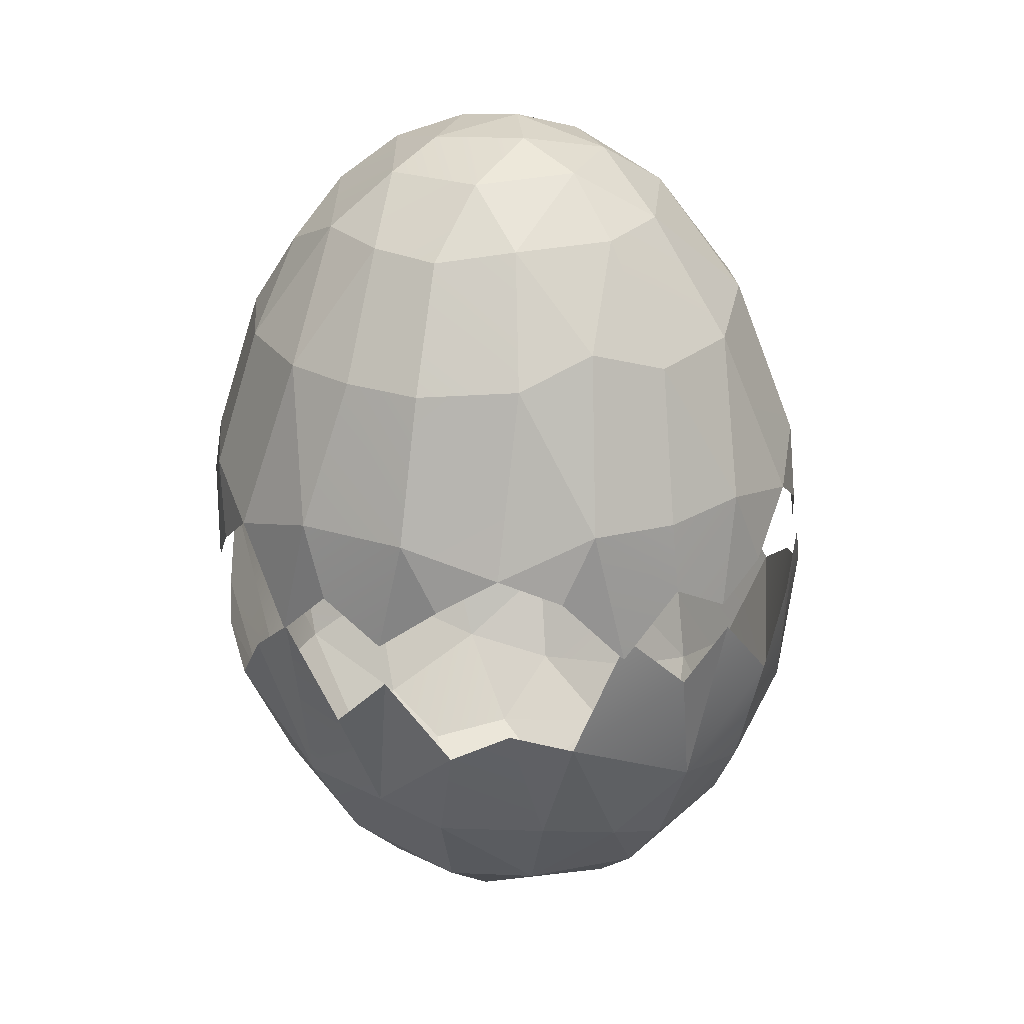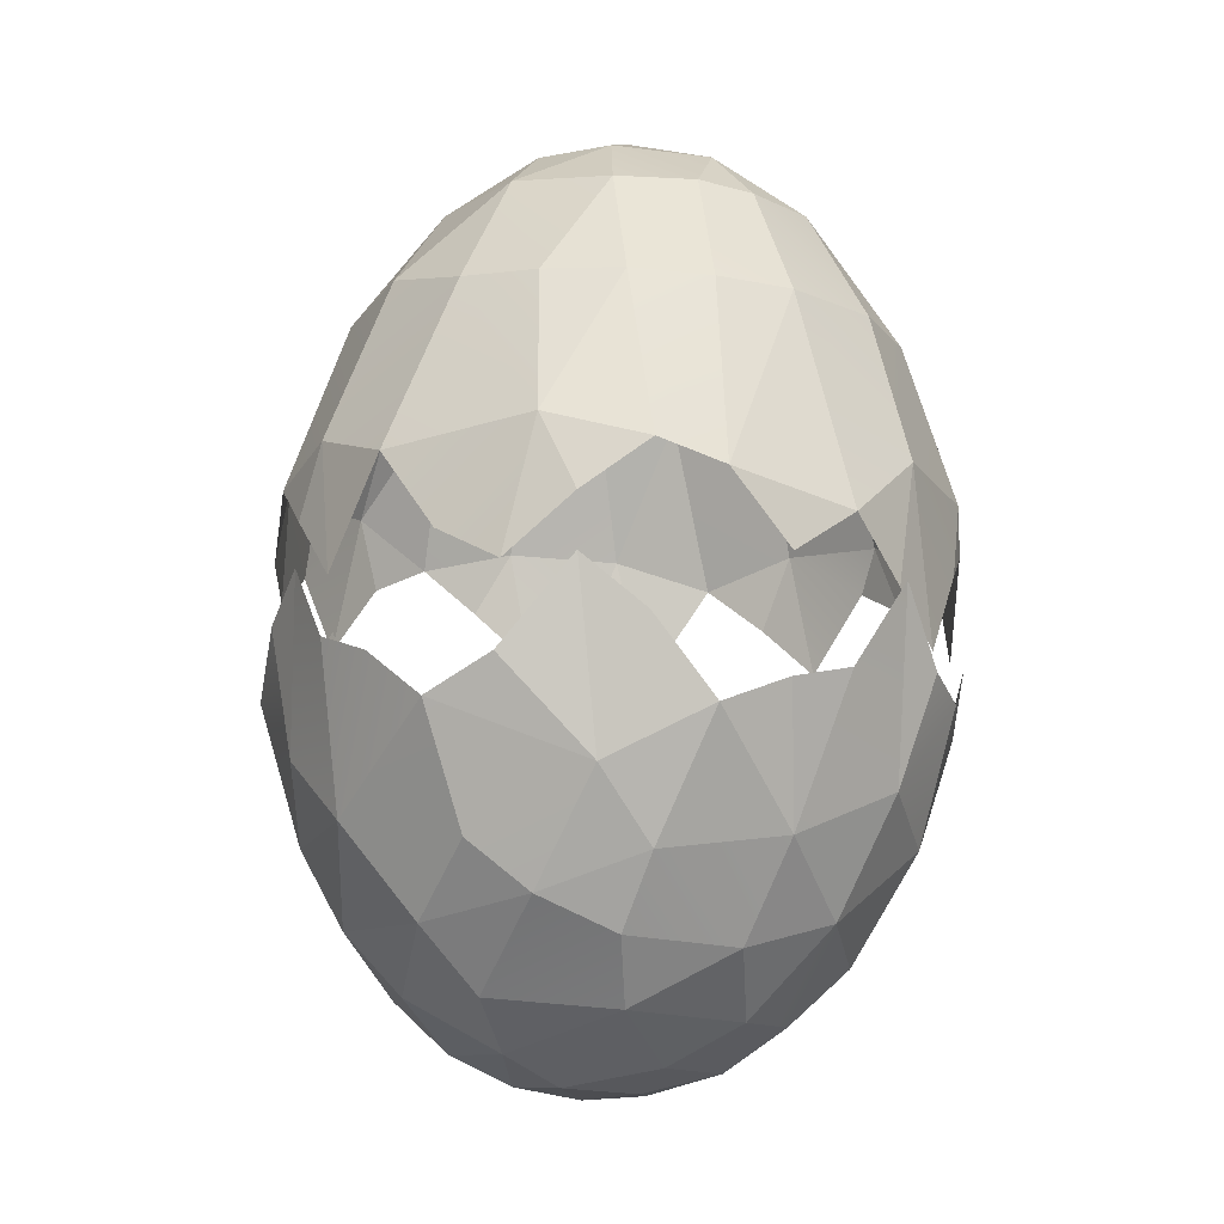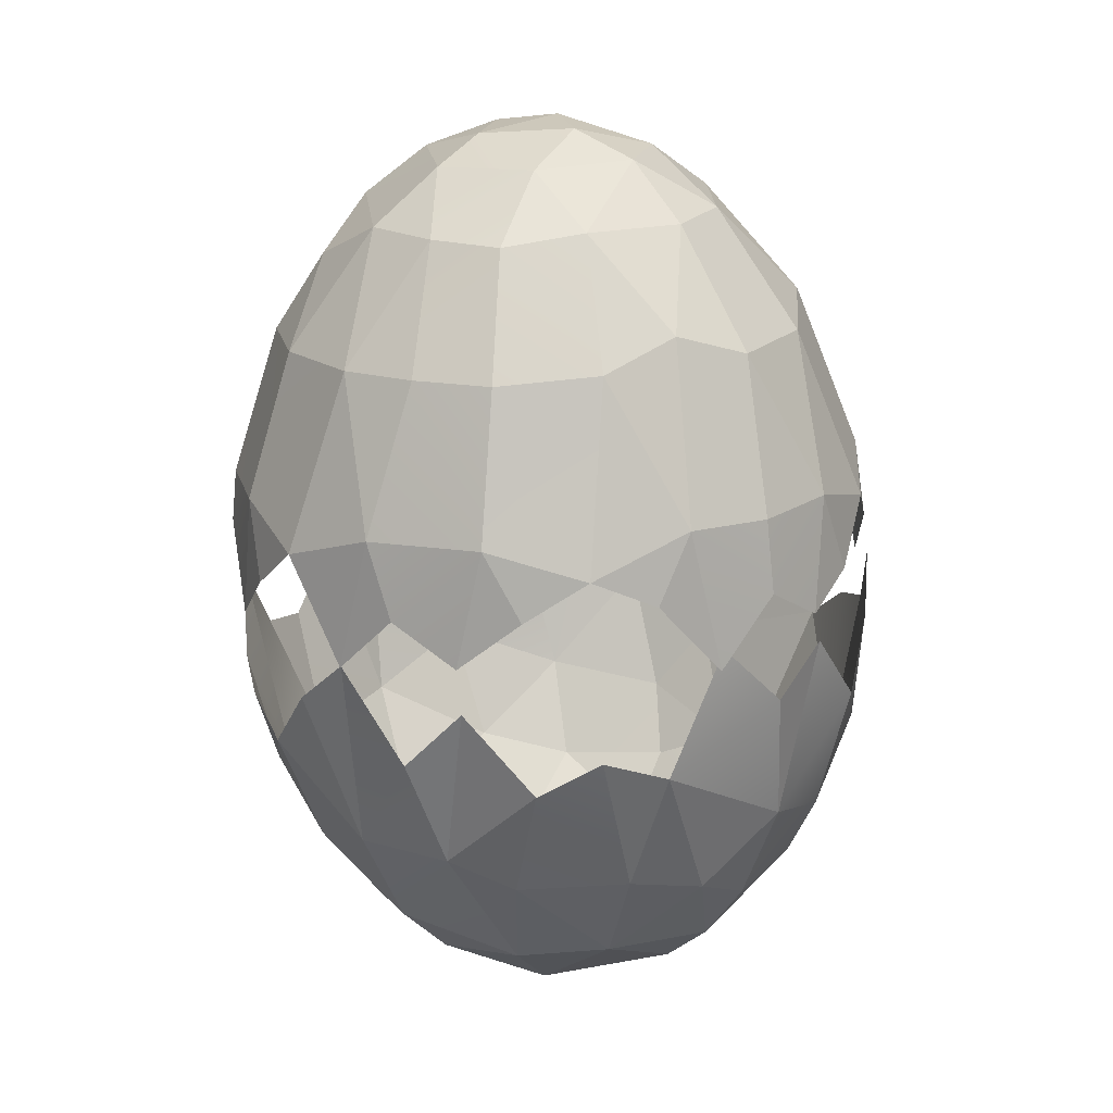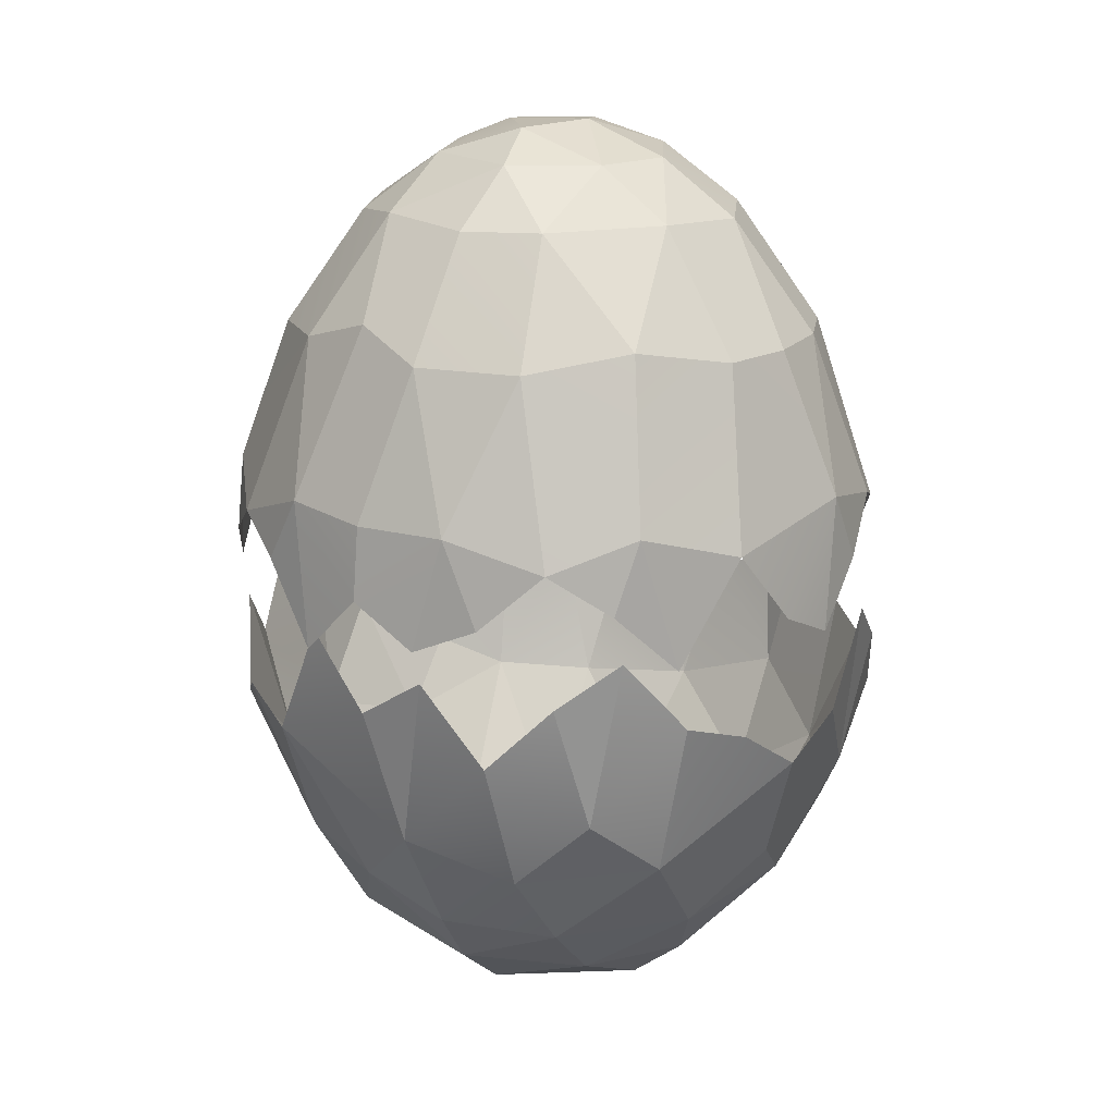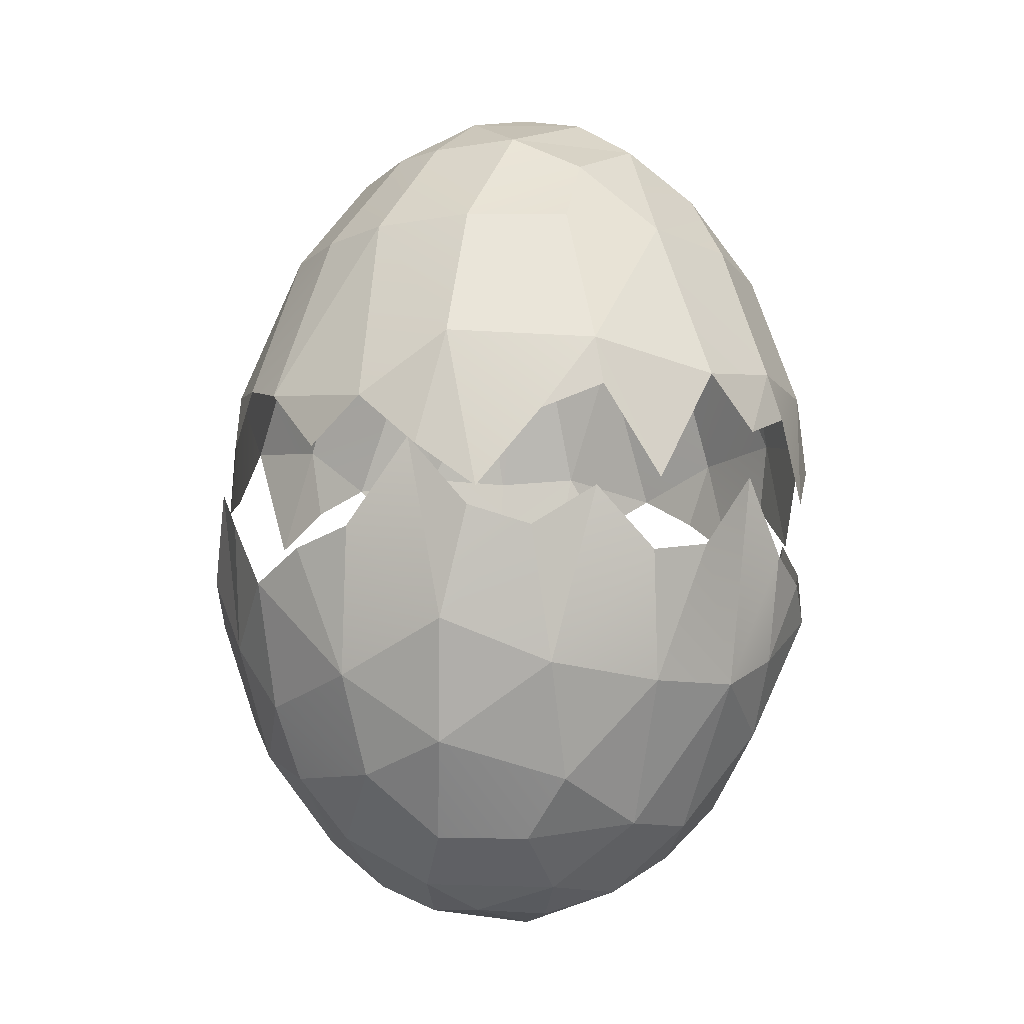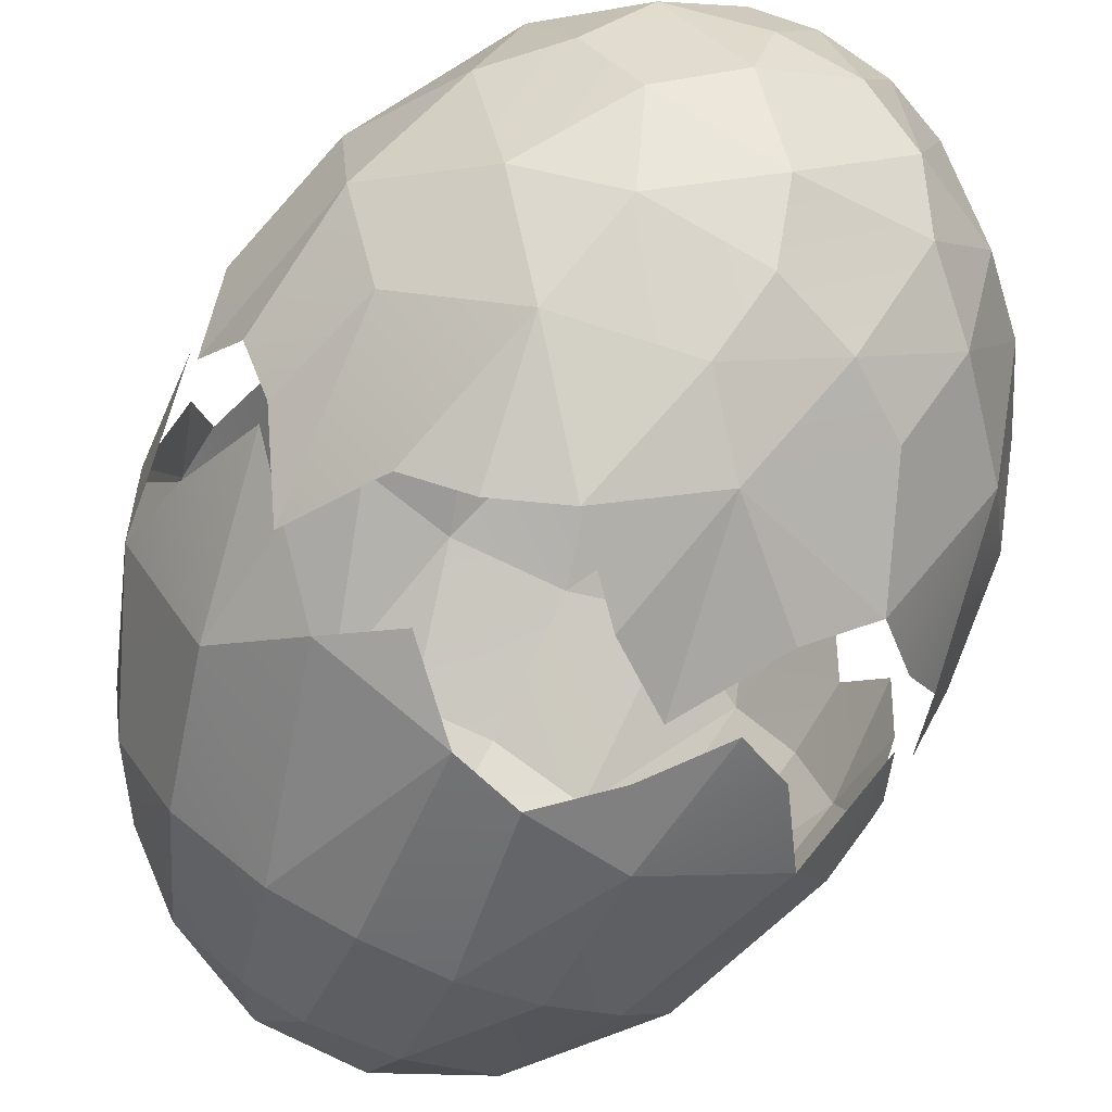
<metadata>
{"format":"obj","ext":"obj","renderer":"f3d","projection":"perspective","resolution":1024,"background":"white","views":[{"elev":27.4,"azim":30.8,"up":"+Y"},{"elev":-10.3,"azim":171.0,"up":"+Y"},{"elev":19.7,"azim":22.9,"up":"+Y"},{"elev":20.3,"azim":98.7,"up":"+Y"},{"elev":-15.7,"azim":-120.1,"up":"+Y"},{"elev":-72.8,"azim":-23.1,"up":"+Z"}]}
</metadata>
<code>
o Sphere.002
v 0.06813 0.7597 0.05255
v 0.06666 0.8005 0.07544
v 0.07621 0.8328 0.06312
v 0.06107 0.7325 0.02831
v 0.08674 0.8151 0.04849
v 0.07249 0.7492 0.0317
v 0.0843 0.7785 0.03889
v 0.09195 0.8264 0.03236
v 0.09638 0.8058 0.01536
v 0.0476 0.7192 0.02175
v 0.08597 0.7689 0.009584
v 0.09455 0.8223 -0.001869
v 0.03209 0.7114 0.01758
v 0.07564 0.7483 0.000462
v 0.0896 0.7883 -0.01052
v 0.08973 0.8339 -0.01866
v 0.06164 0.7323 -0.005706
v 0.0841 0.8148 -0.03436
v 0.06044 0.7484 -0.03345
v 0.07896 0.7725 -0.02728
v 0.07445 0.8095 -0.04838
v 0.04565 0.7317 -0.02979
v 0.05218 0.7667 -0.05317
v 0.0625 0.7976 -0.05985
v 0.04738 0.8068 -0.06928
v 0.0385 0.7188 -0.01651
v 0.03657 0.7541 -0.05516
v 0.02948 0.8289 -0.07536
v 0.02433 0.7822 -0.07093
v 0.01348 0.8154 -0.07818
v 0.0234 0.711 -0.007049
v 0.01628 0.745 -0.05439
v 0.01062 0.7634 -0.06516
v -0.002176 0.7953 -0.07723
v 0.01318 0.7287 -0.04096
v -0.01958 0.8019 -0.07373
v -0.01786 0.7262 -0.02816
v -0.01316 0.7425 -0.0482
v -0.02245 0.7675 -0.06069
v -0.03562 0.8055 -0.06663
v -0.05143 0.8281 -0.0566
v 0.000616 0.7156 -0.0217
v -0.0374 0.7489 -0.03872
v -0.05099 0.7794 -0.04615
v -0.06172 0.8083 -0.04403
v 0.01444 0.7081 0.01898
v 0.003637 0.7096 -0.003649
v -0.07043 0.8028 -0.0294
v -0.03228 0.7256 -0.008109
v -0.04875 0.7399 -0.006003
v -0.06329 0.7681 -0.01902
v -0.07743 0.8143 -0.01328
v -0.07902 0.7984 0.003725
v -0.06736 0.7655 0.01186
v -0.07876 0.8021 0.02095
v -0.01928 0.7145 0.007785
v -0.04136 0.7307 0.02062
v -0.07655 0.824 0.03774
v -0.06269 0.7679 0.03931
v -0.06798 0.8054 0.05344
v -0.008427 0.7156 0.03448
v -0.03231 0.7324 0.04331
v -0.05654 0.7775 0.05731
v -0.05754 0.8006 0.06746
v -0.001213 0.7091 0.01591
v -0.04021 0.7595 0.06313
v -0.04428 0.7937 0.07909
v -0.03114 0.8119 0.08836
v -0.007385 0.7267 0.05383
v -0.01387 0.7413 0.06661
v -0.01673 0.7714 0.08404
v -0.01602 0.8254 0.09445
v 0.002864 0.8019 0.09727
v 0.01979 0.735 0.0654
v 0.01017 0.7724 0.08827
v 0.01884 0.8186 0.09672
v 0.02728 0.7647 0.0826
v 0.03718 0.7973 0.09231
v 0.01877 0.7175 0.04416
v 0.05328 0.8072 0.08729
v 0.04406 0.7389 0.05897
v 0.05442 0.7662 0.0705
f 81 10 4
f 81 4 1
f 4 6 1
f 1 7 2
f 5 7 8
f 4 14 6
f 10 17 4
f 10 13 26
f 14 20 11
f 12 15 16
f 13 46 31
f 14 17 19
f 17 26 22
f 19 23 20
f 22 27 19
f 25 29 28
f 26 35 22
f 32 33 27
f 29 30 28
f 31 42 26
f 29 34 30
f 29 33 34
f 35 38 32
f 34 39 36
f 31 46 47
f 36 39 40
f 42 37 35
f 37 43 38
f 38 43 39
f 39 43 44
f 44 45 41
f 47 56 42
f 47 46 65
f 48 51 52
f 50 54 51
f 49 56 57
f 53 54 55
f 57 59 54
f 65 61 56
f 63 64 60
f 62 66 59
f 61 69 62
f 63 66 67
f 63 67 64
f 67 71 68
f 70 71 66
f 68 71 72
f 46 79 61
f 69 79 74
f 74 77 75
f 73 75 76
f 75 77 78
f 75 78 76
f 81 82 77
f 74 79 81
f 13 10 79
f 80 82 2
f 82 81 1
f 2 82 1
f 1 6 7
f 11 6 14
f 9 7 11
f 15 9 11
f 14 4 17
f 18 15 20
f 10 26 17
f 15 11 20
f 14 19 20
f 13 31 26
f 21 20 24
f 19 17 22
f 24 20 23
f 29 23 27
f 19 27 23
f 32 22 35
f 25 24 29
f 26 42 35
f 29 27 33
f 33 38 39
f 34 33 39
f 31 47 42
f 35 37 38
f 44 40 39
f 49 43 37
f 48 44 51
f 43 50 51
f 44 43 51
f 49 42 56
f 53 51 54
f 47 65 56
f 59 55 54
f 49 57 50
f 50 57 54
f 57 61 62
f 60 59 63
f 57 62 59
f 63 59 66
f 62 69 70
f 62 70 66
f 65 46 61
f 73 71 75
f 67 66 71
f 69 61 79
f 75 70 74
f 70 69 74
f 79 46 13
f 74 81 77
f 82 78 77
f 5 2 7
f 81 79 10
f 11 7 6
f 9 8 7
f 15 12 9
f 18 16 15
f 21 18 20
f 29 24 23
f 32 27 22
f 33 32 38
f 44 41 40
f 49 50 43
f 48 45 44
f 49 37 42
f 53 52 51
f 59 58 55
f 57 56 61
f 60 58 59
f 73 72 71
f 75 71 70
f 82 80 78
f 5 3 2
o Sphere.001_Sphere.005
v 0.07627 0.8277 0.06488
v 0.06379 0.8472 0.07734
v 0.06885 0.8651 0.06901
v 0.08464 0.8445 0.05037
v 0.08211 0.8639 0.04951
v 0.09107 0.8345 0.03439
v 0.08985 0.8643 0.02654
v 0.09358 0.8419 0.01753
v 0.09244 0.857 0.000457
v 0.07584 0.9027 0.009064
v 0.08407 0.8647 -0.02193
v 0.089 0.8458 -0.01618
v 0.08259 0.83 -0.03175
v 0.07175 0.8571 -0.04582
v 0.05296 0.9018 -0.04082
v 0.0375 0.8626 -0.06752
v 0.0599 0.8367 -0.05733
v 0.04572 0.8283 -0.06636
v 0.02913 0.8434 -0.07239
v 0.01175 0.8559 -0.07499
v 0.01555 0.9003 -0.05905
v -0.00513 0.8496 -0.07558
v -0.005555 0.8992 -0.05901
v -0.02567 0.8986 -0.05341
v -0.021 0.8313 -0.07078
v -0.03754 0.8424 -0.06462
v -0.05584 0.8587 -0.04743
v -0.05031 0.8268 -0.0538
v -0.06149 0.814 -0.04134
v -0.07138 0.8353 -0.02684
v -0.07711 0.8562 -0.01302
v -0.07773 0.8431 -0.01085
v -0.07955 0.8187 0.006004
v -0.08018 0.851 0.02307
v -0.06738 0.897 0.01448
v -0.0714 0.8576 0.04888
v -0.0759 0.8378 0.03972
v -0.06917 0.8458 0.05529
v -0.0584 0.8251 0.06918
v -0.05298 0.8594 0.07358
v -0.0465 0.8393 0.08087
v -0.03249 0.8519 0.0899
v -0.02067 0.8988 0.07902
v -0.01544 0.8257 0.09593
v -0.006851 0.8609 0.0963
v 0.000171 0.8996 0.08305
v 0.000793 0.8415 0.09873
v 0.02413 0.8621 0.0952
v 0.01829 0.8312 0.09818
v 0.02124 0.8999 0.08168
v 0.03442 0.8444 0.09431
v 0.04961 0.855 0.08734
v 0.04566 0.9023 0.06976
v 0.05798 0.9092 0.0523
v 0.03313 0.9327 0.05032
v 0.03369 0.946 0.02017
v 0.01489 0.9454 0.04086
v 0.05008 0.9322 0.02862
v 0.0146 0.9296 0.06147
v -0.004776 0.93 0.06103
v -0.02508 0.9299 0.05263
v -0.01245 0.9443 0.0402
v -0.02923 0.9442 0.01225
v -0.007602 0.9509 0.02533
v -0.01229 0.9508 0.003354
v 0.005172 0.9534 0.002512
v 0.01662 0.9526 0.01836
v 0.02949 0.9458 -0.004458
v 0.05232 0.9328 0.007329
v 0.03855 0.9328 -0.0223
v 0.01282 0.9452 -0.01833
v 0.01546 0.9303 -0.03748
v -0.01357 0.9445 -0.01548
v -0.03791 0.9297 -0.016
v -0.005937 0.9308 -0.03637
v -0.02071 0.9294 -0.03229
v -0.04308 0.932 0.02151
v -0.05299 0.9181 -0.002375
v -0.04831 0.8977 -0.03699
v -0.06296 0.8971 -0.01316
v -0.04578 0.9192 0.04178
v -0.04449 0.8979 0.06436
v -0.06089 0.8972 0.04169
v 0.03539 0.9009 -0.05253
v 0.06704 0.9071 -0.01798
v 0.07143 0.9025 0.0367
f 84 83 85
f 86 85 83
f 89 86 88
f 89 88 90
f 89 90 91
f 92 89 91
f 93 92 91
f 91 94 93
f 94 95 93
f 93 95 96
f 98 97 96
f 97 93 96
f 98 99 100
f 98 100 101
f 98 101 102
f 103 98 102
f 105 102 104
f 105 104 106
f 106 104 108
f 104 107 108
f 109 106 108
f 108 110 109
f 110 111 109
f 112 109 111
f 113 112 114
f 114 115 113
f 113 115 116
f 117 113 116
f 118 117 116
f 116 119 118
f 118 119 120
f 122 120 121
f 122 121 123
f 122 123 124
f 125 124 127
f 125 122 124
f 124 126 127
f 125 127 128
f 130 128 127
f 127 126 129
f 130 129 131
f 130 131 133
f 135 130 134
f 130 133 134
f 135 134 85
f 134 84 85
f 135 85 136
f 135 136 137
f 135 141 132
f 136 140 137
f 138 137 140
f 137 138 139
f 139 141 137
f 139 142 141
f 141 128 132
f 142 125 128
f 143 125 142
f 143 142 144
f 145 144 146
f 144 159 143
f 139 146 144
f 147 145 146
f 148 147 146
f 148 146 149
f 149 138 150
f 149 150 148
f 139 138 149
f 150 151 152
f 138 151 150
f 150 153 148
f 150 152 153
f 152 154 153
f 153 155 148
f 157 153 154
f 148 155 147
f 155 145 147
f 156 145 155
f 155 158 156
f 155 157 158
f 161 158 106
f 106 157 105
f 105 154 103
f 145 156 159
f 160 159 156
f 160 161 162
f 162 109 113
f 162 113 117
f 160 162 117
f 160 117 159
f 163 117 165
f 163 143 159
f 163 164 143
f 163 165 164
f 122 165 118
f 143 164 125
f 154 166 103
f 166 152 97
f 166 98 103
f 167 97 152
f 167 152 151
f 151 92 167
f 140 151 138
f 92 140 168
f 136 168 140
f 87 89 168
f 85 87 168
f 136 85 168
f 168 89 92
f 86 87 85
f 89 87 86
f 93 167 92
f 98 166 97
f 97 167 93
f 98 96 99
f 105 103 102
f 109 161 106
f 112 113 109
f 118 165 117
f 122 118 120
f 125 164 122
f 130 132 128
f 130 127 129
f 135 132 130
f 135 137 141
f 139 144 142
f 141 142 128
f 144 145 159
f 139 149 146
f 157 155 153
f 161 156 158
f 106 158 157
f 105 157 154
f 160 156 161
f 162 161 109
f 163 159 117
f 122 164 165
f 166 154 152
f 92 151 140

</code>
